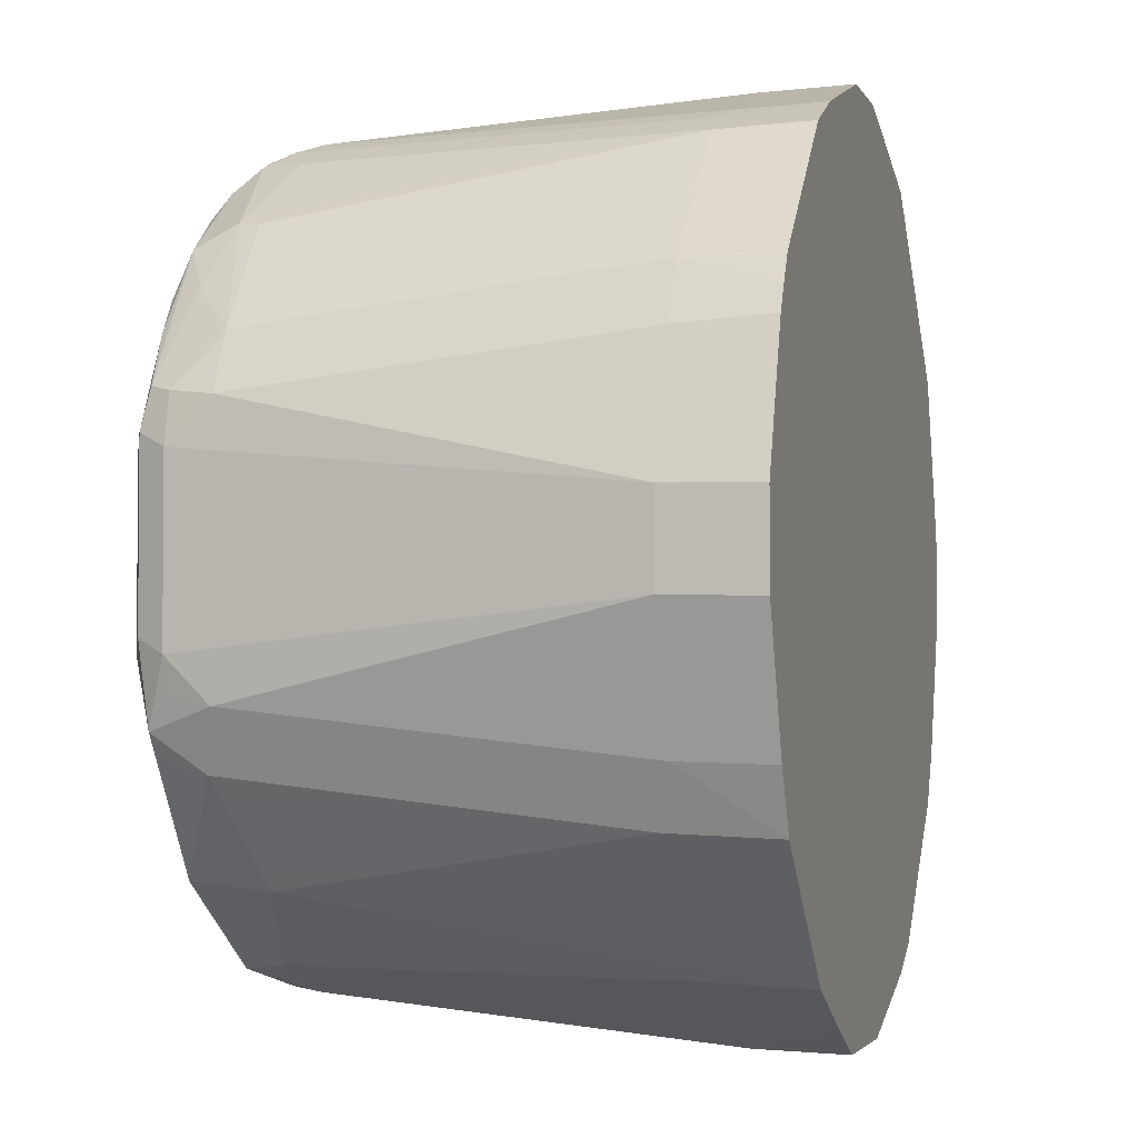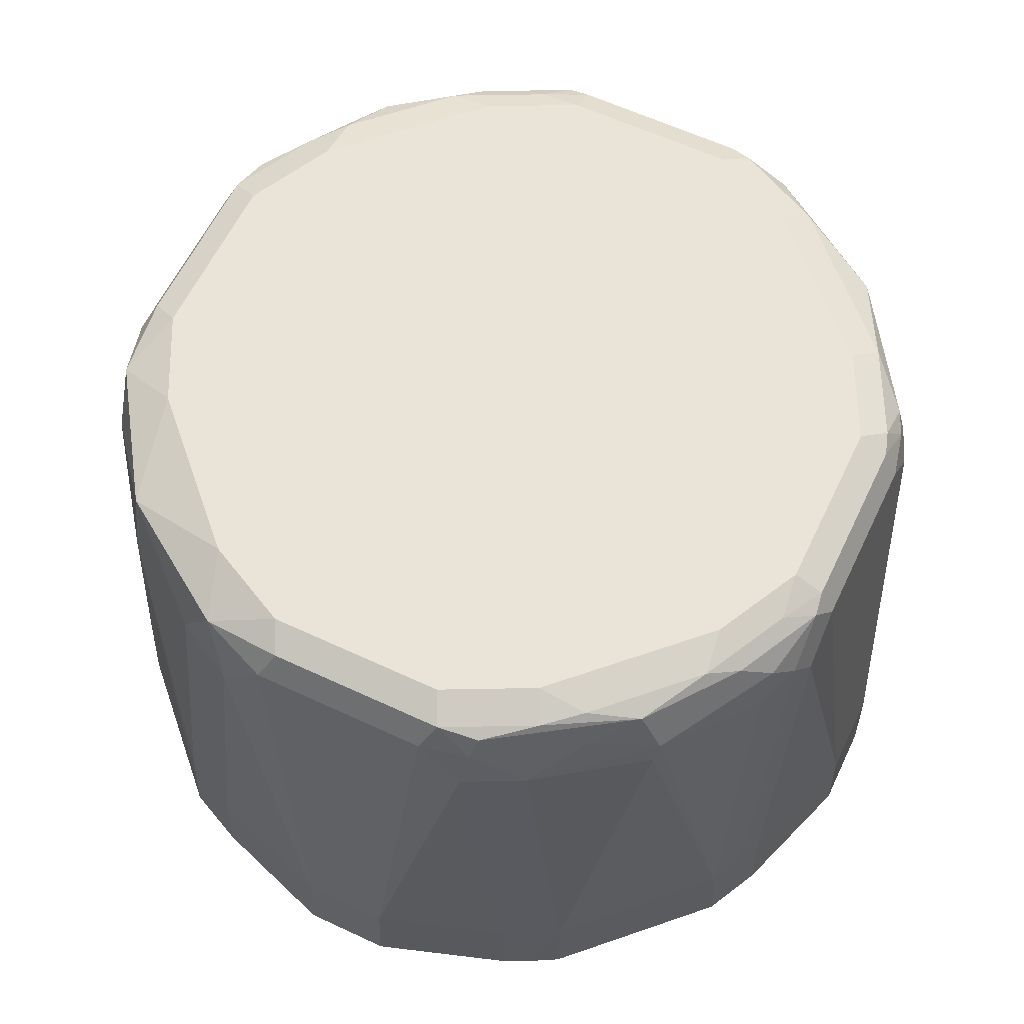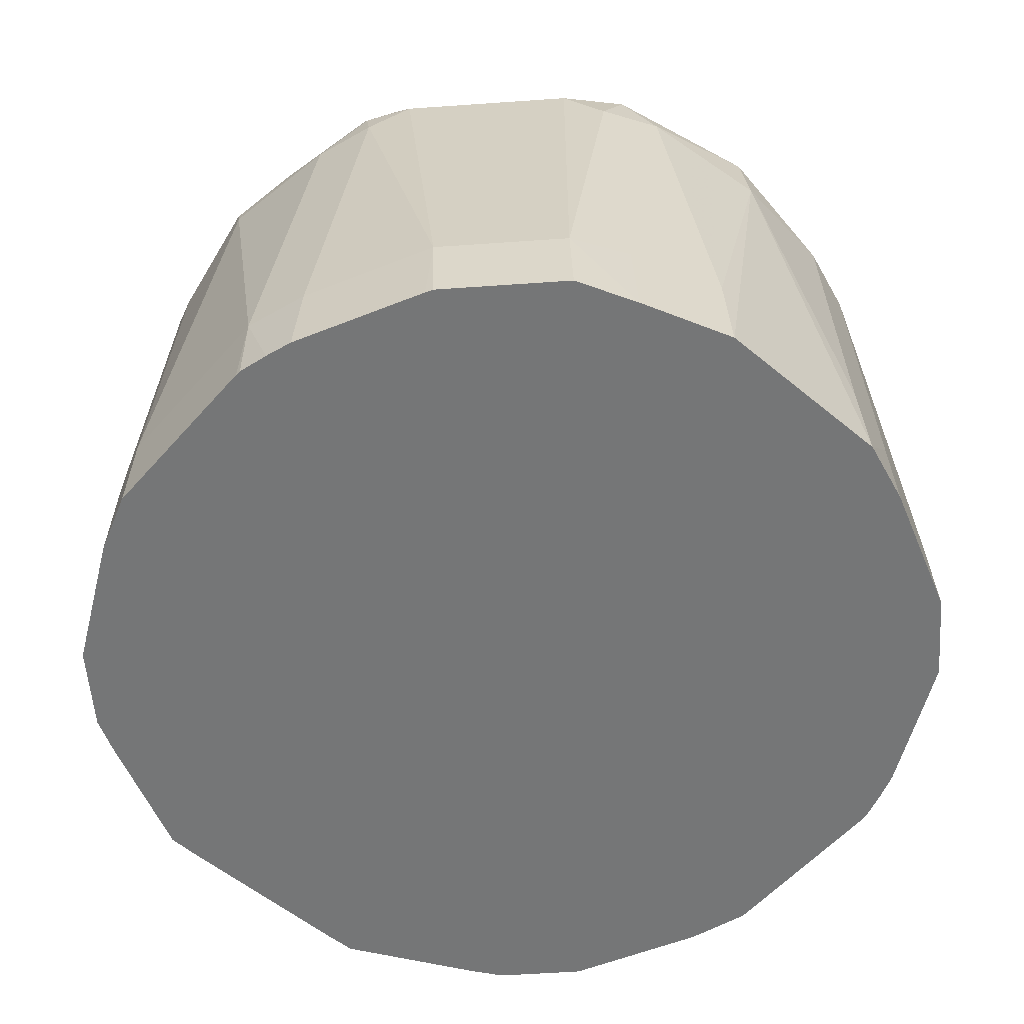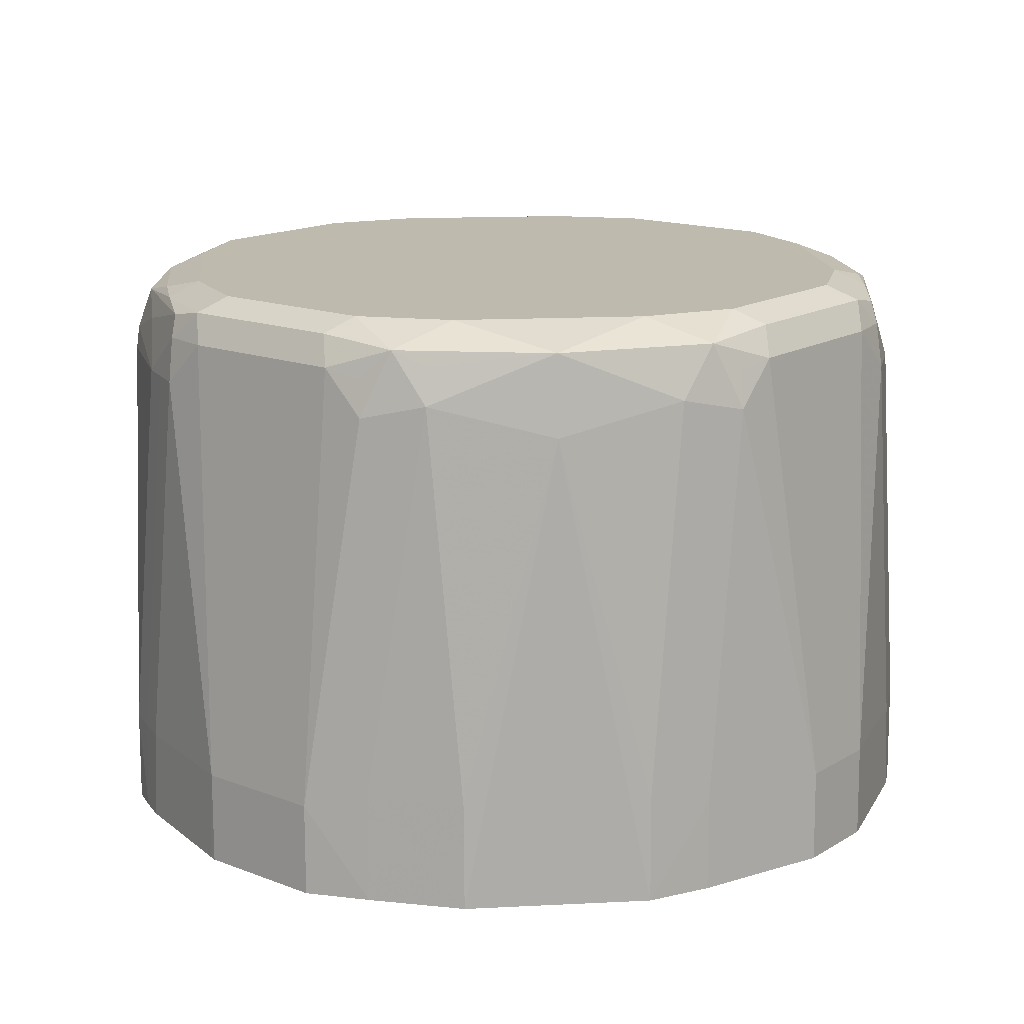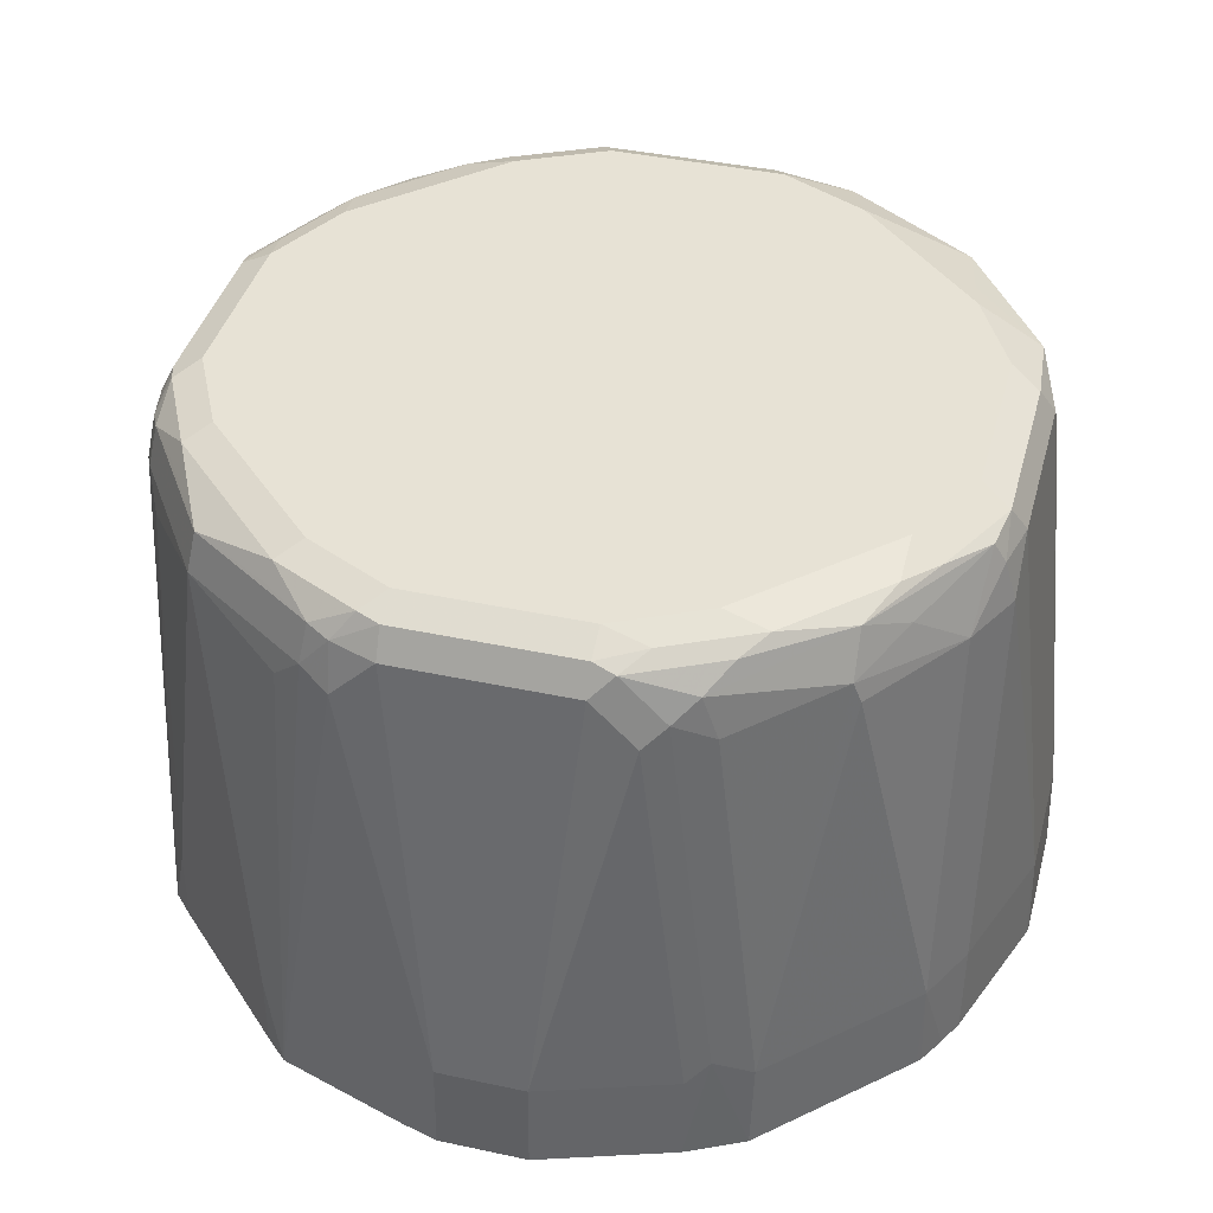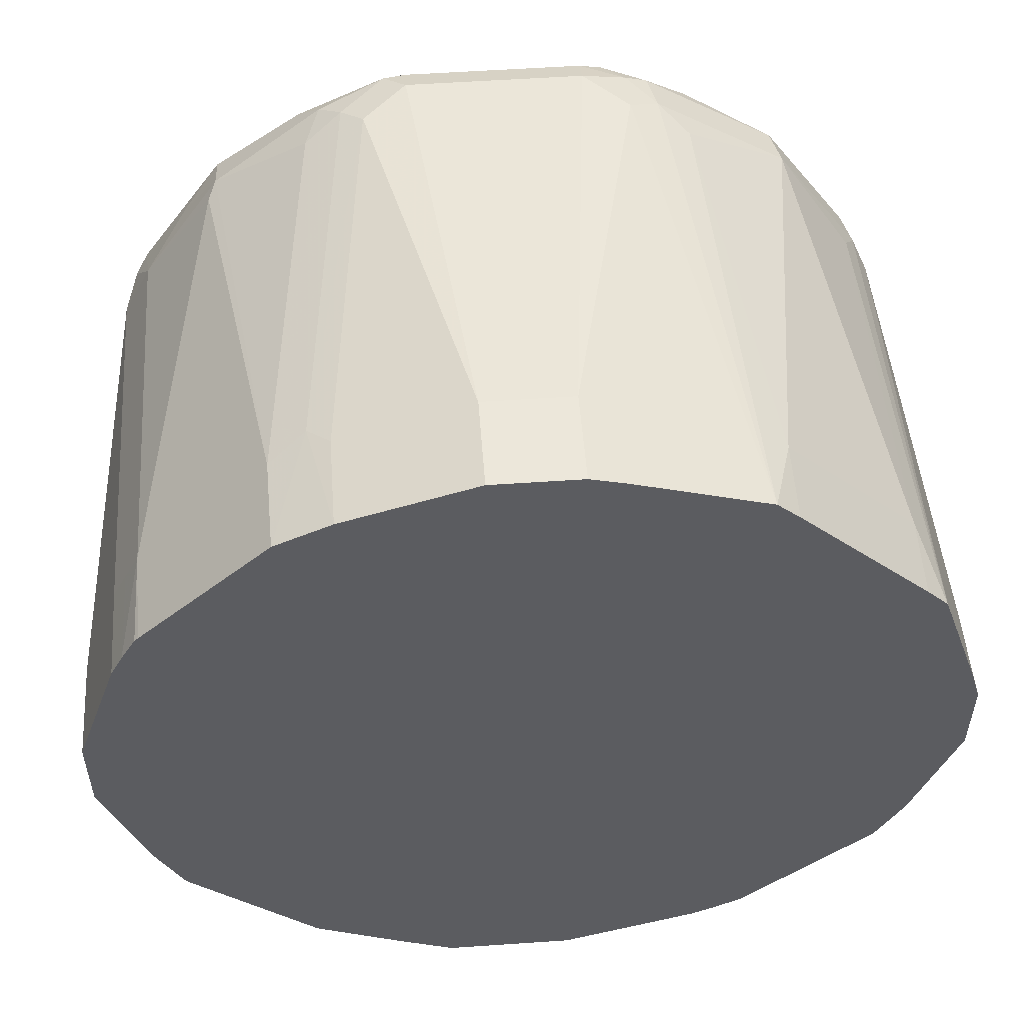
<metadata>
{"format":"obj","ext":"obj","renderer":"f3d","projection":"perspective","resolution":1024,"background":"white","views":[{"elev":-2.9,"azim":105.9,"up":"+Y"},{"elev":60.9,"azim":115.5,"up":"+Z"},{"elev":-56.7,"azim":4.2,"up":"+Z"},{"elev":15.4,"azim":38.9,"up":"+Z"},{"elev":40.2,"azim":-75.2,"up":"+Z"},{"elev":54.2,"azim":175.8,"up":"+Y"}]}
</metadata>
<code>
v -0.02018 0.2029 0.6638
v -0.0367 0.1982 0.6638
v -0.02018 0.2018 0.7063
v 0.02018 0.2029 0.6638
v -0.06053 0.1816 0.888
v -0.09723 0.178 0.6638
v -0.04035 0.1816 0.9081
v 0.02018 0.2018 0.7063
v 0.08071 0.1816 0.7063
v 0.08071 0.1827 0.6638
v -0.06053 0.1765 0.9106
v -0.074 0.1749 0.8947
v -0.1076 0.1682 0.6638
v -0.1076 0.1682 0.6996
v -0.08742 0.1682 0.8812
v -0.04035 0.1749 0.9216
v 0.04035 0.1816 0.9081
v 0.06053 0.1816 0.888
v 0.0908 0.1765 0.7164
v 0.09203 0.177 0.6638
v -0.05044 0.1715 0.9233
v -0.07062 0.1715 0.9132
v -0.1345 0.1345 0.8947
v -0.1682 0.1076 0.6638
v -0.1682 0.1076 0.6996
v -0.04035 0.1614 0.9283
v 0.04035 0.1749 0.9216
v 0.05044 0.1765 0.9182
v 0.07062 0.1765 0.898
v 0.08742 0.1682 0.888
v 0.1076 0.1682 0.7063
v 0.1066 0.1697 0.6638
v -0.0908 0.1513 0.9233
v -0.1311 0.1311 0.9132
v -0.09417 0.1547 0.9149
v -0.1682 0.08742 0.8812
v -0.1749 0.074 0.8947
v -0.178 0.09723 0.6638
v -0.08071 0.1412 0.9283
v 0.04035 0.1614 0.9283
v 0.06053 0.164 0.9233
v 0.0908 0.1564 0.9182
v 0.08071 0.169 0.9081
v 0.1311 0.1362 0.898
v 0.1345 0.1345 0.888
v 0.1682 0.1076 0.7063
v 0.1672 0.1091 0.6638
v -0.1513 0.0908 0.9233
v -0.1715 0.07062 0.9132
v -0.1547 0.09417 0.9149
v -0.1816 0.06053 0.888
v -0.1765 0.06053 0.9106
v -0.1982 0.0367 0.6638
v -0.1412 0.08071 0.9283
v 0.08071 0.1412 0.9283
v 0.1009 0.1438 0.9233
v 0.1311 0.1261 0.9182
v 0.148 0.1076 0.9081
v 0.1682 0.08742 0.888
v 0.1749 0.09417 0.7063
v 0.1758 0.09477 0.6638
v 0.1689 0.1072 0.6638
v -0.1715 0.05044 0.9233
v -0.2018 0.02018 0.7063
v -0.1816 0.04035 0.9081
v -0.1749 0.04035 0.9216
v -0.2029 0.02018 0.6638
v -0.1614 0.04035 0.9283
v 0.1412 0.08071 0.9283
v 0.1412 0.1034 0.9233
v 0.1547 0.08742 0.9216
v 0.1715 0.06558 0.9182
v 0.1765 0.06303 0.9081
v 0.1749 0.074 0.888
v 0.1816 0.08071 0.7063
v 0.1816 0.08321 0.6638
v -0.2018 -0.02018 0.7063
v -0.1816 -0.04035 0.9081
v -0.1749 -0.04035 0.9216
v -0.2029 -0.02018 0.6638
v -0.1614 -0.04035 0.9283
v 0.1614 0.04035 0.9283
v 0.1749 0.04707 0.9216
v 0.1816 0.06053 0.888
v 0.1816 0.04035 0.9081
v 0.2018 0.02018 0.7063
v 0.2018 0.02268 0.6638
v -0.1816 -0.08071 0.7063
v -0.1816 -0.06053 0.888
v -0.1765 -0.05044 0.9182
v -0.164 -0.06053 0.9233
v -0.1827 -0.08071 0.6638
v -0.1412 -0.08071 0.9283
v 0.1614 -0.04035 0.9283
v 0.1749 -0.0336 0.9216
v 0.1816 -0.04035 0.9081
v 0.2018 -0.02018 0.7063
v 0.2029 0.0191 0.6638
v -0.1765 -0.0908 0.7164
v -0.1765 -0.07062 0.898
v -0.169 -0.08071 0.9081
v -0.1564 -0.0908 0.9182
v -0.1438 -0.1009 0.9233
v -0.177 -0.09203 0.6638
v -0.08071 -0.1412 0.9283
v 0.1715 -0.07062 0.9182
v 0.1412 -0.08071 0.9283
v 0.1783 -0.05715 0.9048
v 0.1816 -0.06053 0.888
v 0.2029 -0.02125 0.6638
v 0.1816 -0.08071 0.7063
v -0.1697 -0.1066 0.6638
v -0.1682 -0.1076 0.7063
v -0.1682 -0.08742 0.888
v -0.1362 -0.1311 0.898
v -0.1261 -0.1311 0.9182
v -0.1034 -0.1412 0.9233
v -0.08742 -0.1547 0.9216
v -0.04035 -0.1614 0.9283
v 0.1379 -0.09751 0.925
v 0.1311 -0.1311 0.9182
v 0.148 -0.1076 0.9149
v 0.1648 -0.08408 0.9115
v 0.1682 -0.08742 0.8947
v 0.08071 -0.1412 0.9283
v 0.1682 -0.1076 0.7131
v 0.1827 -0.08178 0.6638
v 0.1699 -0.1094 0.6638
v -0.1091 -0.1672 0.6638
v -0.1345 -0.1345 0.888
v -0.1076 -0.1682 0.7063
v -0.08742 -0.1682 0.888
v -0.1076 -0.148 0.9081
v -0.06558 -0.1715 0.9182
v -0.04707 -0.1749 0.9216
v 0.04035 -0.1614 0.9283
v 0.09751 -0.1379 0.925
v 0.1345 -0.1345 0.8812
v 0.07062 -0.1715 0.9182
v 0.1076 -0.148 0.9149
v 0.08742 -0.1682 0.8947
v 0.1094 -0.1699 0.6638
v -0.1072 -0.1689 0.6638
v -0.09477 -0.1758 0.6638
v -0.09417 -0.1749 0.7063
v -0.074 -0.1749 0.888
v -0.06303 -0.1765 0.9081
v -0.04035 -0.1816 0.9081
v 0.0336 -0.1749 0.9216
v 0.1076 -0.1682 0.7131
v 0.06053 -0.1816 0.888
v 0.08408 -0.1648 0.9115
v 0.04035 -0.1816 0.9081
v 0.05715 -0.1783 0.9048
v 0.06724 -0.1883 0.7131
v 0.06903 -0.1901 0.6638
v -0.08321 -0.1816 0.6638
v -0.08071 -0.1816 0.7063
v -0.06053 -0.1816 0.888
v -0.02018 -0.2018 0.7063
v 0.04035 -0.2018 0.7063
v 0.04143 -0.2029 0.6638
v -0.02268 -0.2018 0.6638
v -0.0191 -0.2029 0.6638
f 1 2 3
f 96 109 97
f 96 108 109
f 96 106 108
f 95 106 96
f 94 107 106
f 94 106 95
f 93 117 105
f 97 109 111
f 93 103 117
f 90 103 91
f 90 102 103
f 90 101 102
f 90 100 101
f 89 100 90
f 89 99 100
f 88 92 99
f 92 104 99
f 88 99 89
f 97 111 110
f 99 112 113
f 106 123 124
f 106 122 123
f 106 121 122
f 106 120 121
f 106 107 120
f 105 135 119
f 105 118 135
f 99 104 112
f 105 117 118
f 102 116 103
f 101 116 102
f 101 115 116
f 101 114 115
f 100 114 101
f 99 114 100
f 99 113 114
f 103 116 117
f 86 98 87
f 86 110 98
f 86 97 110
f 73 83 85
f 73 84 74
f 72 83 73
f 71 83 72
f 69 71 70
f 69 83 71
f 69 82 83
f 73 85 84
f 66 81 68
f 65 79 66
f 65 78 79
f 64 78 65
f 64 77 78
f 64 80 77
f 64 67 80
f 63 66 68
f 66 79 81
f 75 84 86
f 75 86 87
f 75 87 76
f 85 97 86
f 85 96 97
f 84 85 86
f 83 96 85
f 83 95 96
f 82 95 83
f 82 94 95
f 81 103 93
f 81 91 103
f 80 92 88
f 79 91 81
f 79 90 91
f 78 90 79
f 78 89 90
f 77 89 78
f 77 88 89
f 77 80 88
f 106 124 109
f 106 109 108
f 107 125 137
f 107 137 120
f 142 150 155
f 141 155 150
f 141 151 155
f 140 152 141
f 139 154 151
f 139 153 154
f 139 149 153
f 142 155 156
f 139 152 140
f 139 151 141
f 138 150 142
f 138 141 150
f 136 149 139
f 135 153 149
f 135 148 153
f 135 147 148
f 139 141 152
f 144 157 158
f 144 158 145
f 145 158 159
f 160 162 161
f 160 164 162
f 160 163 164
f 158 160 159
f 157 160 158
f 157 163 160
f 156 161 162
f 155 161 156
f 151 161 155
f 151 153 161
f 151 154 153
f 148 161 153
f 148 160 161
f 148 159 160
f 147 159 148
f 146 159 147
f 145 159 146
f 134 147 135
f 61 75 76
f 132 134 133
f 132 146 147
f 116 118 117
f 116 134 118
f 116 133 134
f 115 133 116
f 115 132 133
f 115 130 132
f 113 131 130
f 119 135 149
f 113 115 114
f 112 131 113
f 112 129 131
f 111 128 127
f 111 126 128
f 110 111 127
f 109 126 111
f 109 124 126
f 113 130 115
f 119 149 136
f 120 137 121
f 121 138 124
f 131 146 132
f 131 145 146
f 131 144 145
f 131 143 144
f 130 131 132
f 129 143 131
f 128 138 142
f 126 138 128
f 125 139 137
f 125 136 139
f 124 138 126
f 122 124 123
f 121 141 138
f 121 140 141
f 121 139 140
f 121 137 139
f 121 124 122
f 132 147 134
f 60 75 61
f 118 134 135
f 60 74 84
f 11 12 22
f 11 21 16
f 10 19 20
f 9 18 19
f 9 19 10
f 8 18 9
f 8 17 18
f 11 22 21
f 7 27 17
f 7 11 16
f 6 15 12
f 6 14 15
f 6 13 14
f 5 12 11
f 5 6 12
f 5 11 7
f 7 16 27
f 4 9 10
f 12 15 23
f 12 34 22
f 21 22 33
f 19 32 20
f 19 31 32
f 19 30 31
f 19 29 30
f 18 29 19
f 18 28 29
f 12 23 34
f 17 28 18
f 16 40 27
f 16 26 40
f 16 21 26
f 14 23 15
f 14 25 23
f 13 25 14
f 13 24 25
f 17 27 28
f 4 8 9
f 3 17 8
f 3 7 17
f 1 128 142
f 1 127 128
f 1 110 127
f 1 98 110
f 1 87 98
f 1 76 87
f 1 61 76
f 1 142 156
f 1 62 61
f 1 32 47
f 1 20 32
f 1 10 20
f 1 4 10
f 1 8 4
f 1 3 8
f 60 84 75
f 1 47 62
f 1 156 162
f 1 162 164
f 1 164 163
f 3 5 7
f 2 6 5
f 2 5 3
f 1 6 2
f 1 13 6
f 1 38 24
f 1 53 38
f 1 67 53
f 1 80 67
f 1 92 80
f 1 104 92
f 1 112 104
f 1 129 112
f 1 143 129
f 1 144 143
f 1 157 144
f 1 163 157
f 21 33 39
f 21 39 26
f 1 24 13
f 22 35 33
f 46 61 62
f 46 60 61
f 46 74 60
f 46 59 74
f 45 59 46
f 44 59 45
f 44 58 59
f 46 62 47
f 44 57 58
f 42 57 43
f 42 56 57
f 40 56 41
f 40 55 56
f 38 53 51
f 37 52 49
f 37 51 52
f 43 57 44
f 48 50 49
f 48 49 63
f 48 68 54
f 59 73 74
f 22 34 35
f 59 72 73
f 58 72 59
f 57 72 58
f 57 71 72
f 57 70 71
f 56 70 57
f 55 70 56
f 55 69 70
f 53 67 64
f 52 65 66
f 52 66 63
f 51 65 52
f 51 64 65
f 51 53 64
f 49 52 63
f 37 38 51
f 36 38 37
f 48 63 68
f 34 49 50
f 26 94 82
f 26 107 94
f 26 125 107
f 26 136 125
f 26 119 136
f 26 105 119
f 26 81 93
f 26 68 81
f 26 54 68
f 26 39 54
f 25 38 36
f 24 38 25
f 23 49 34
f 23 37 49
f 34 50 48
f 23 36 37
f 23 25 36
f 26 82 69
f 26 69 55
f 26 93 105
f 27 40 41
f 33 34 48
f 26 55 40
f 33 35 34
f 31 47 32
f 31 46 47
f 31 44 45
f 30 44 31
f 30 43 44
f 31 45 46
f 29 43 30
f 27 41 28
f 33 54 39
f 28 41 56
f 28 56 42
f 33 48 54
f 28 42 43
f 28 43 29

</code>
